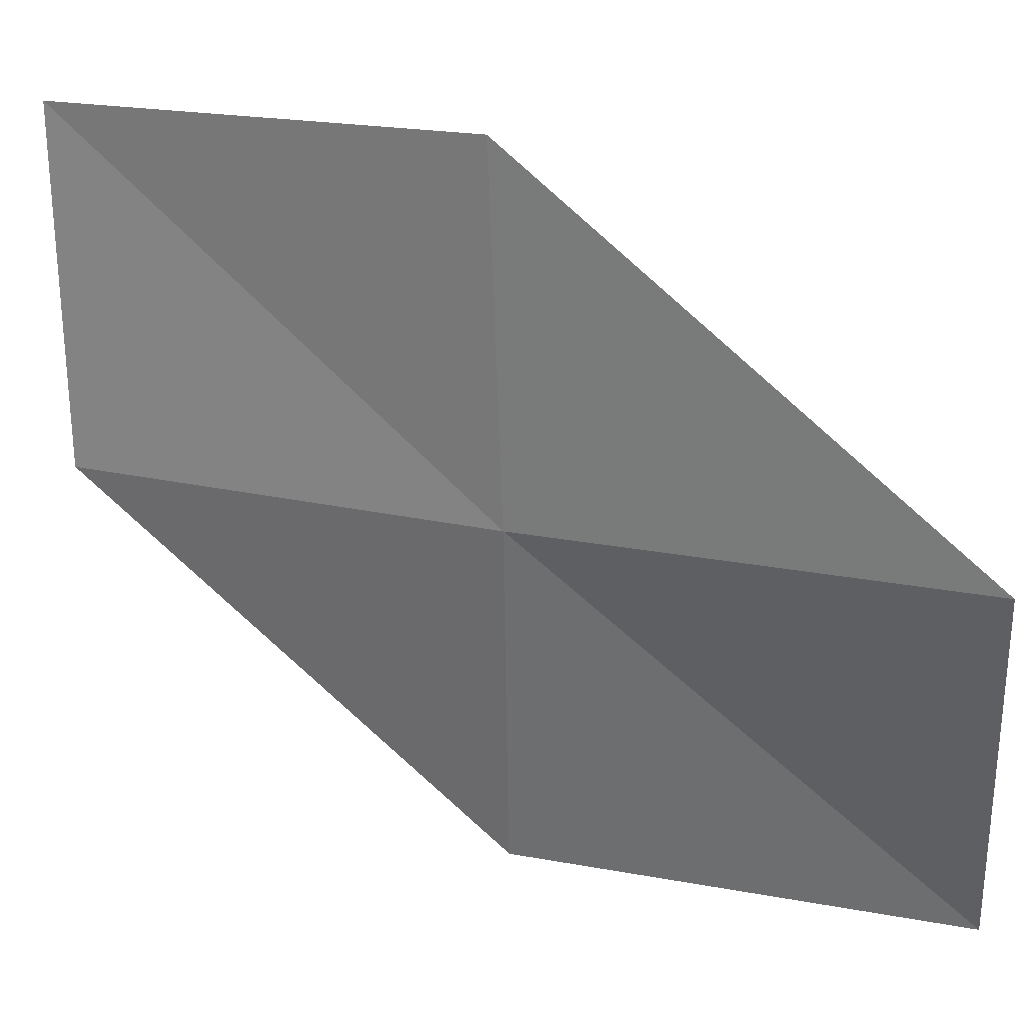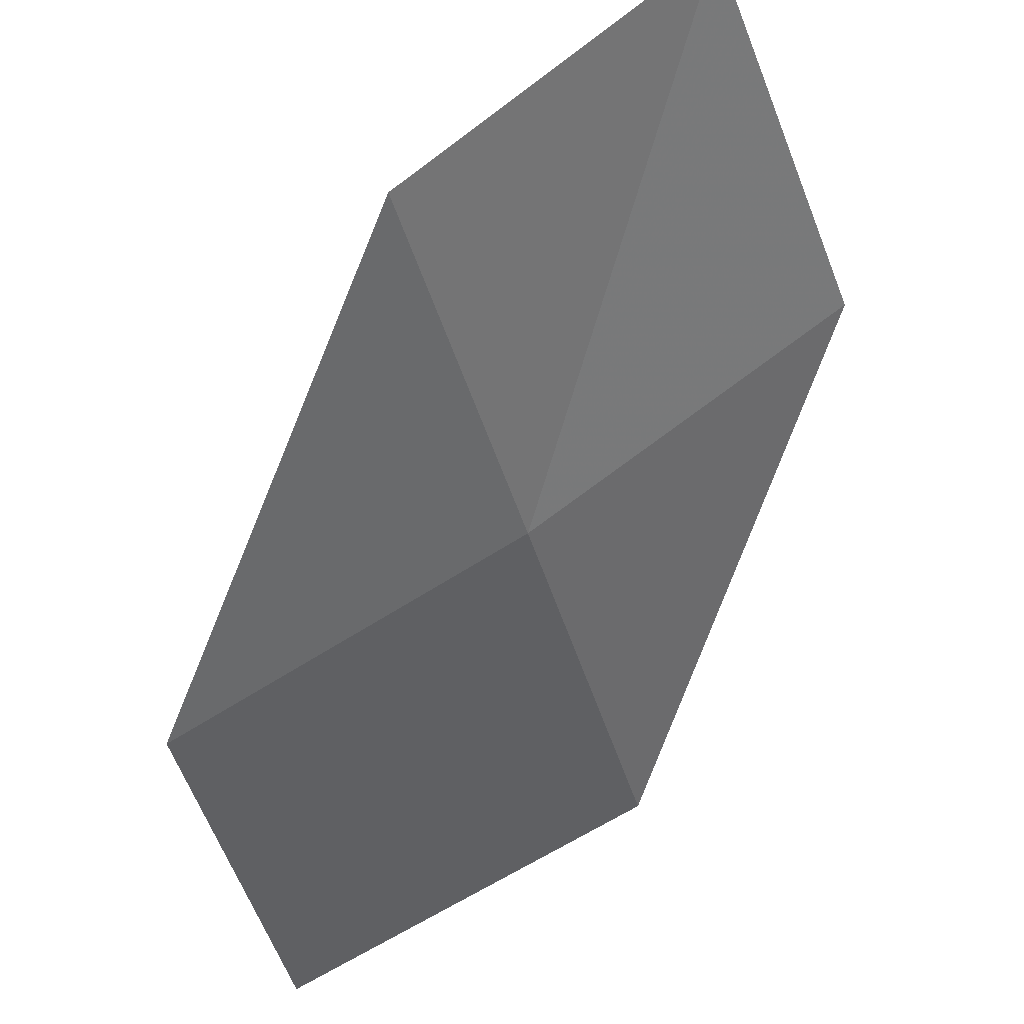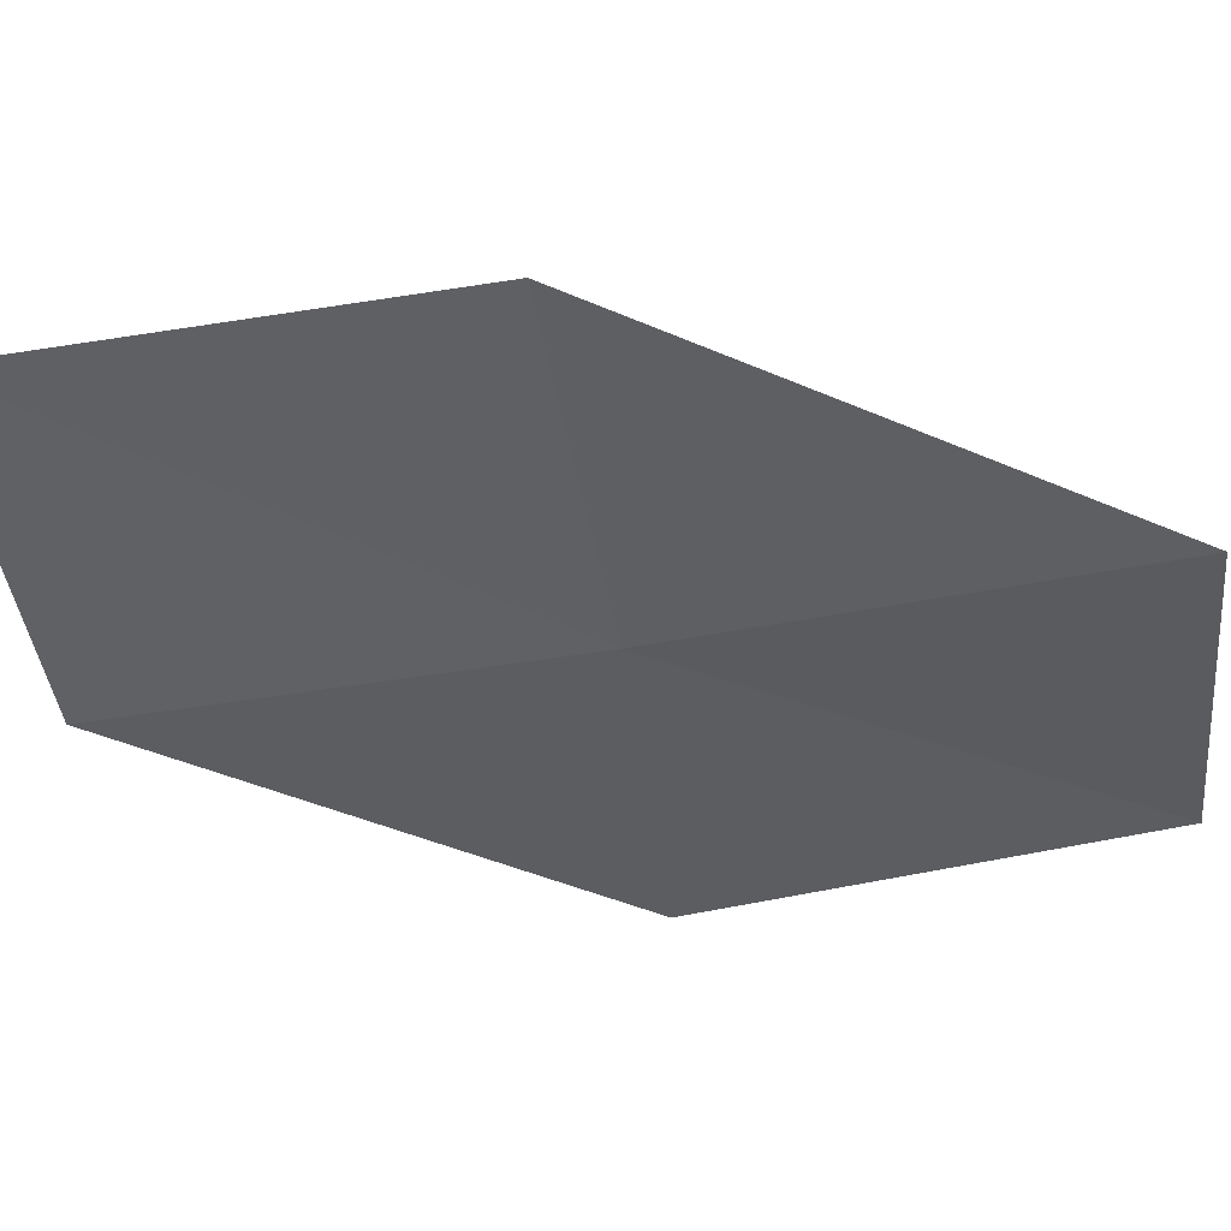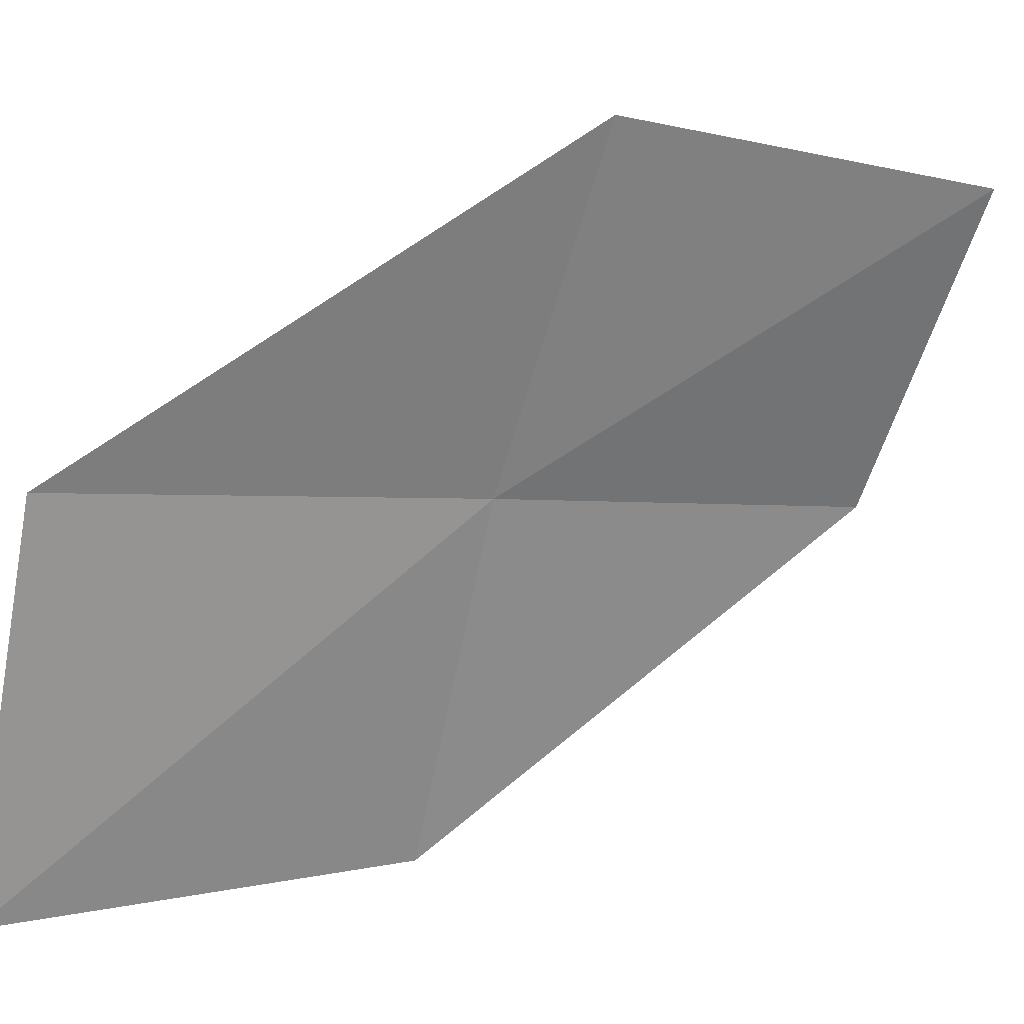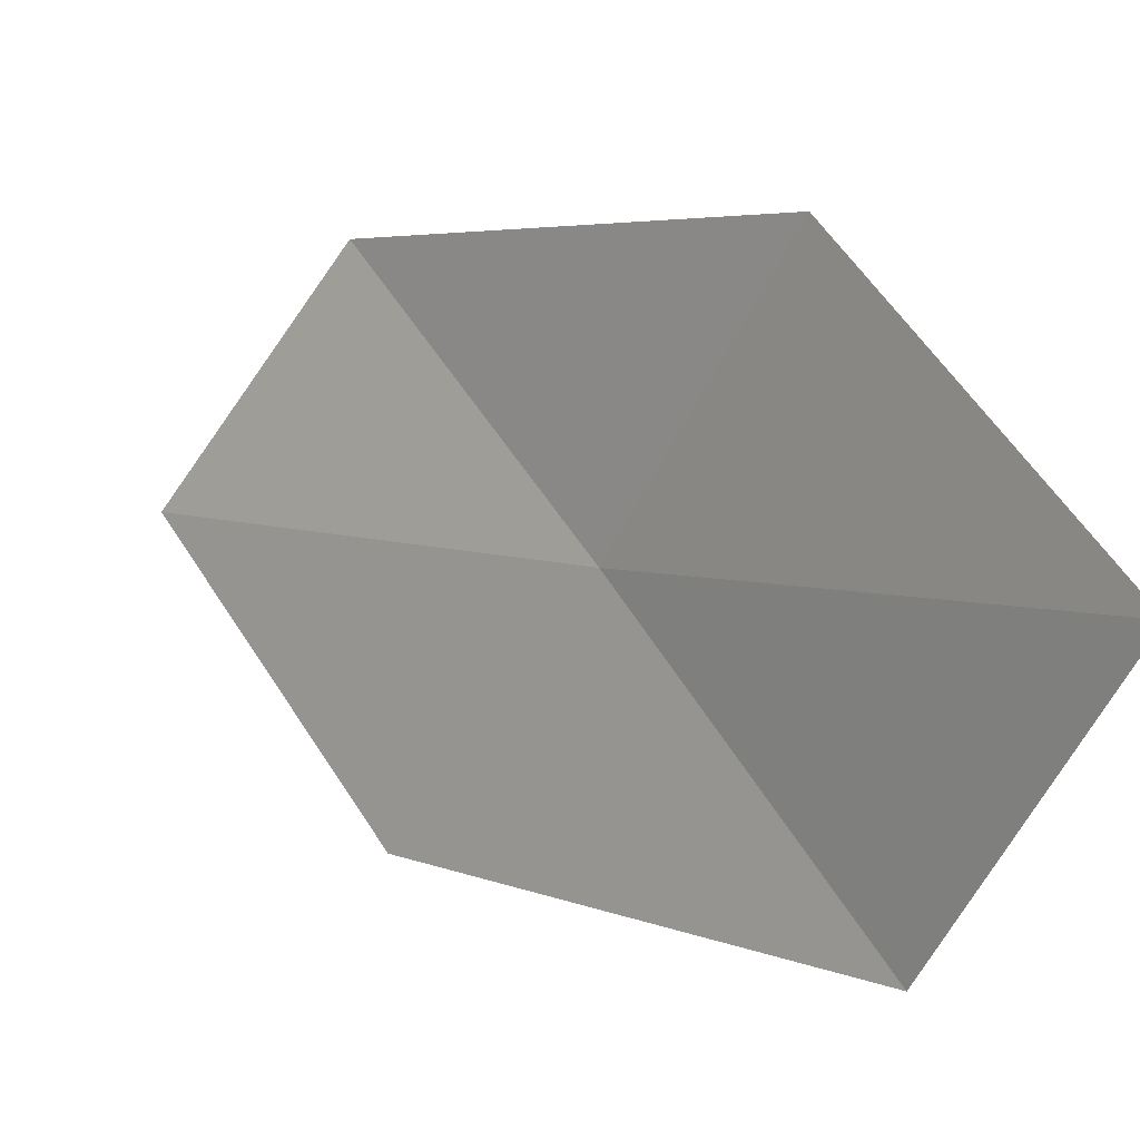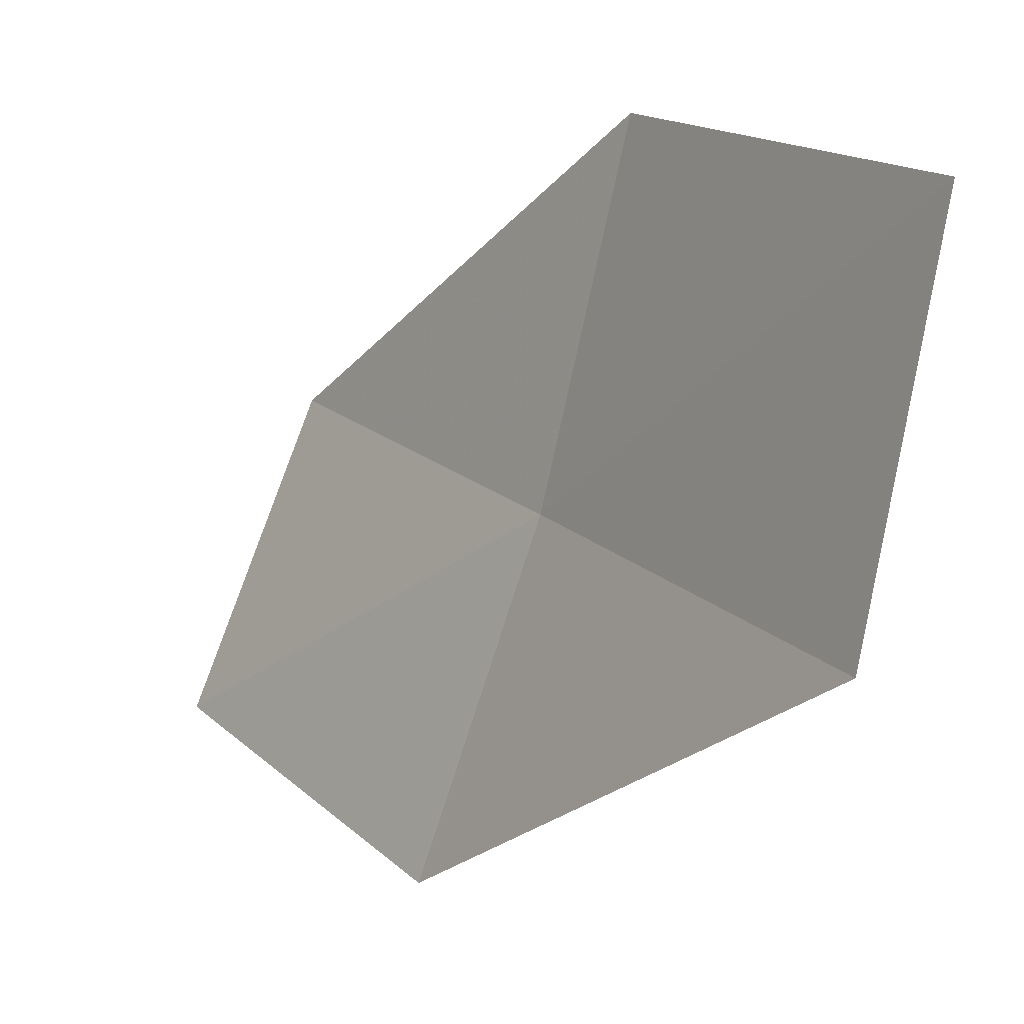
<metadata>
{"format":"obj","ext":"obj","renderer":"f3d","projection":"perspective","resolution":1024,"background":"white","views":[{"elev":48.4,"azim":72.8,"up":"+Y"},{"elev":79.1,"azim":73.4,"up":"+Z"},{"elev":66.0,"azim":50.2,"up":"+Y"},{"elev":10.6,"azim":-155.2,"up":"+Y"},{"elev":-48.4,"azim":-10.2,"up":"+Z"},{"elev":-76.3,"azim":2.2,"up":"+Z"}]}
</metadata>
<code>
v 13.91 2.815 12.94
v 14.27 1.436 13.03
v 15.13 1.522 11.54
v 14.83 3.002 11.5
v 13.01 2.634 14.26
v 13.42 4.139 12.84
v 12.49 3.85 14.11
f 1 3 2
f 1 4 3
f 1 2 5
f 1 6 4
f 1 5 7
f 1 7 6

</code>
